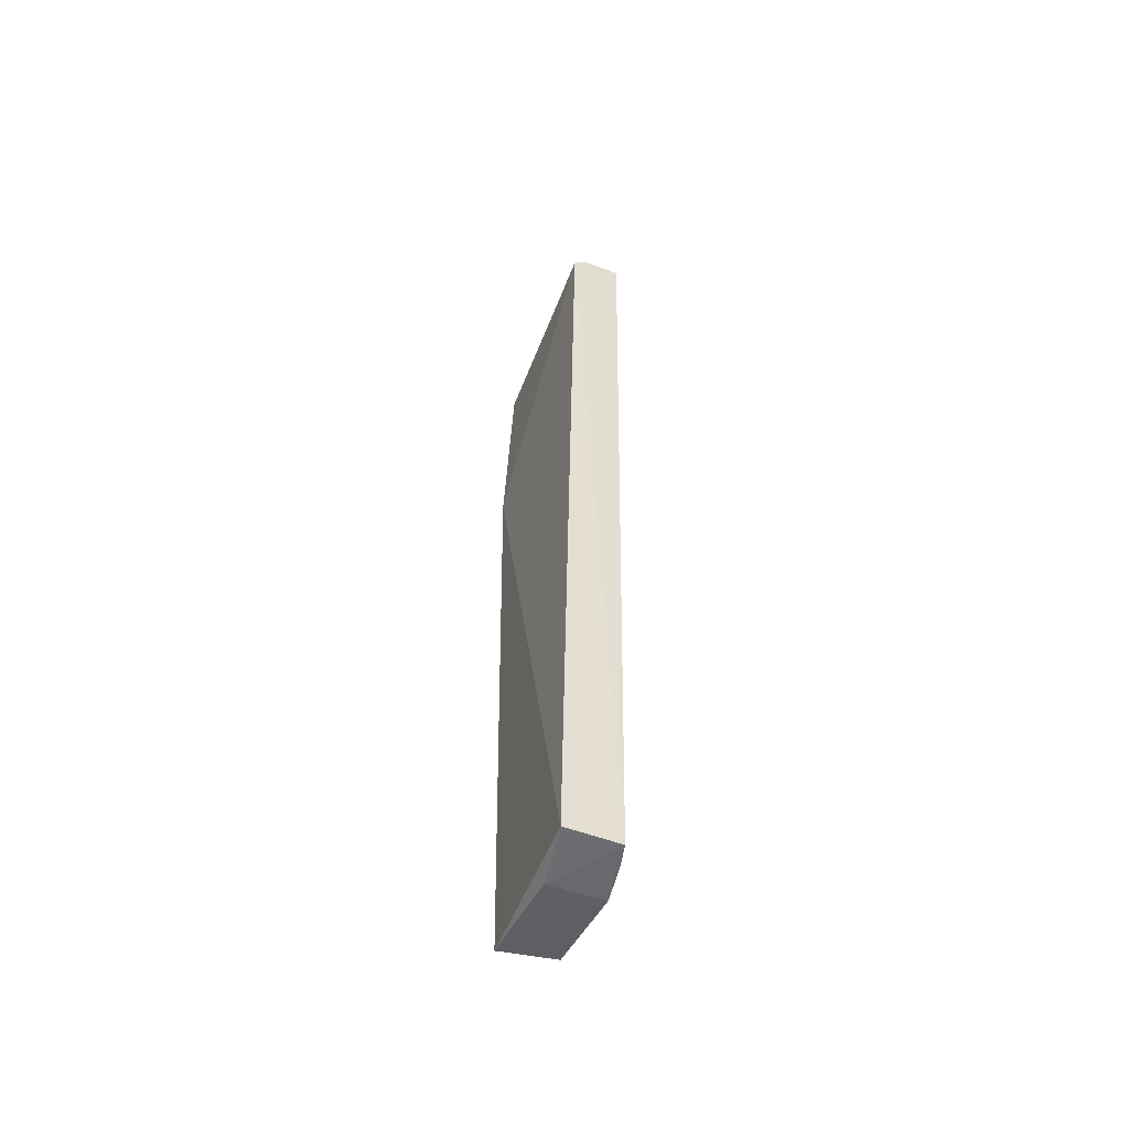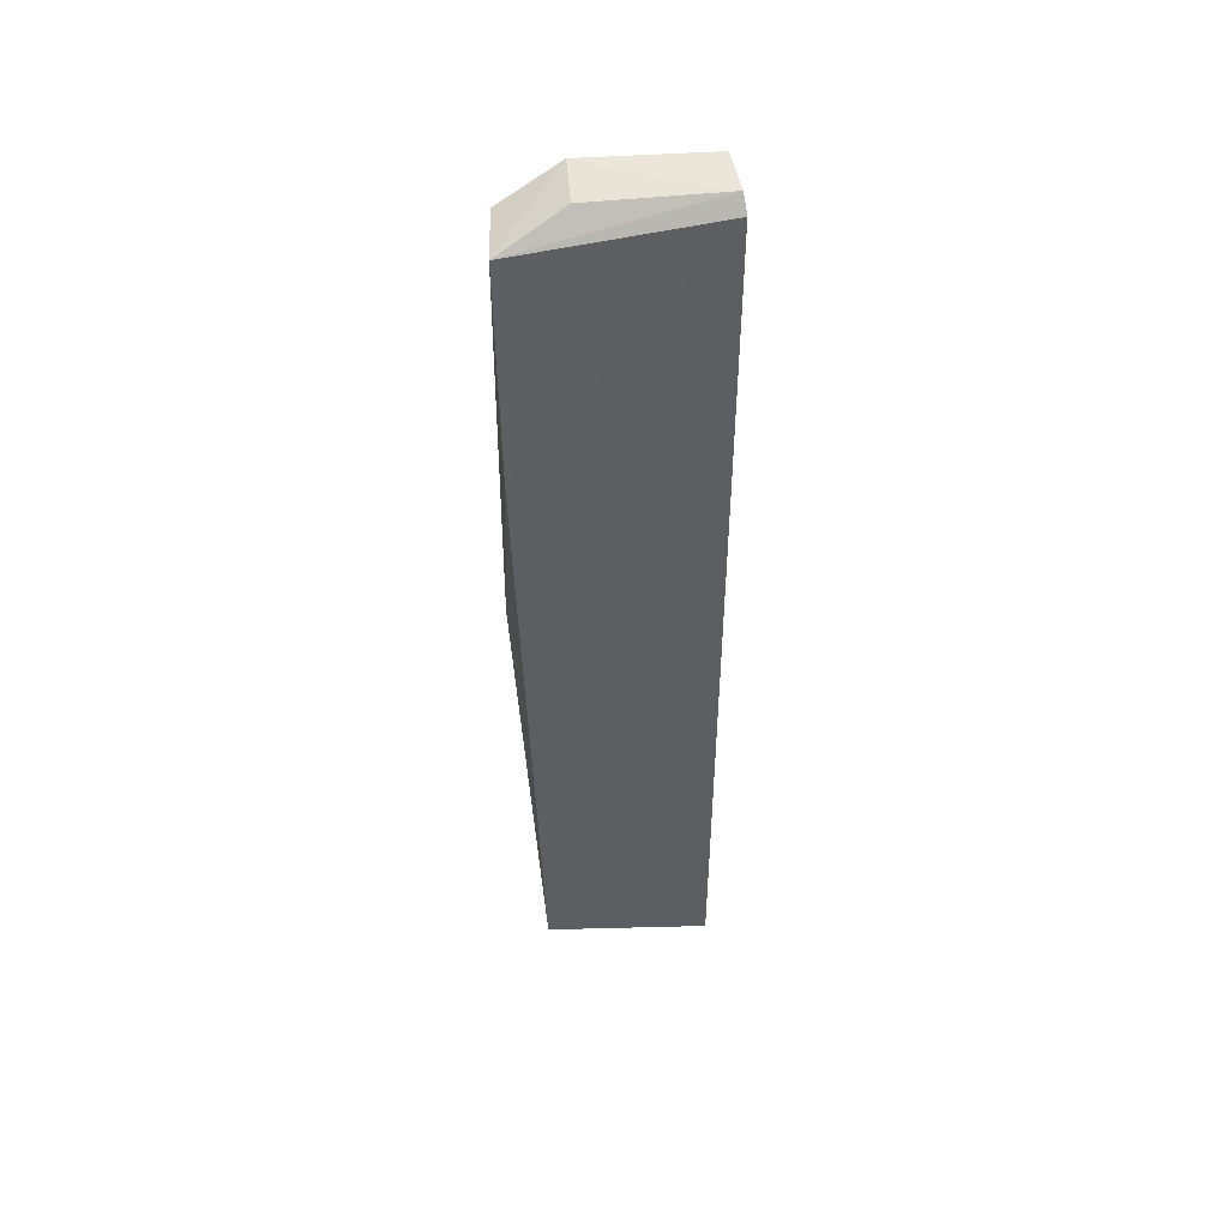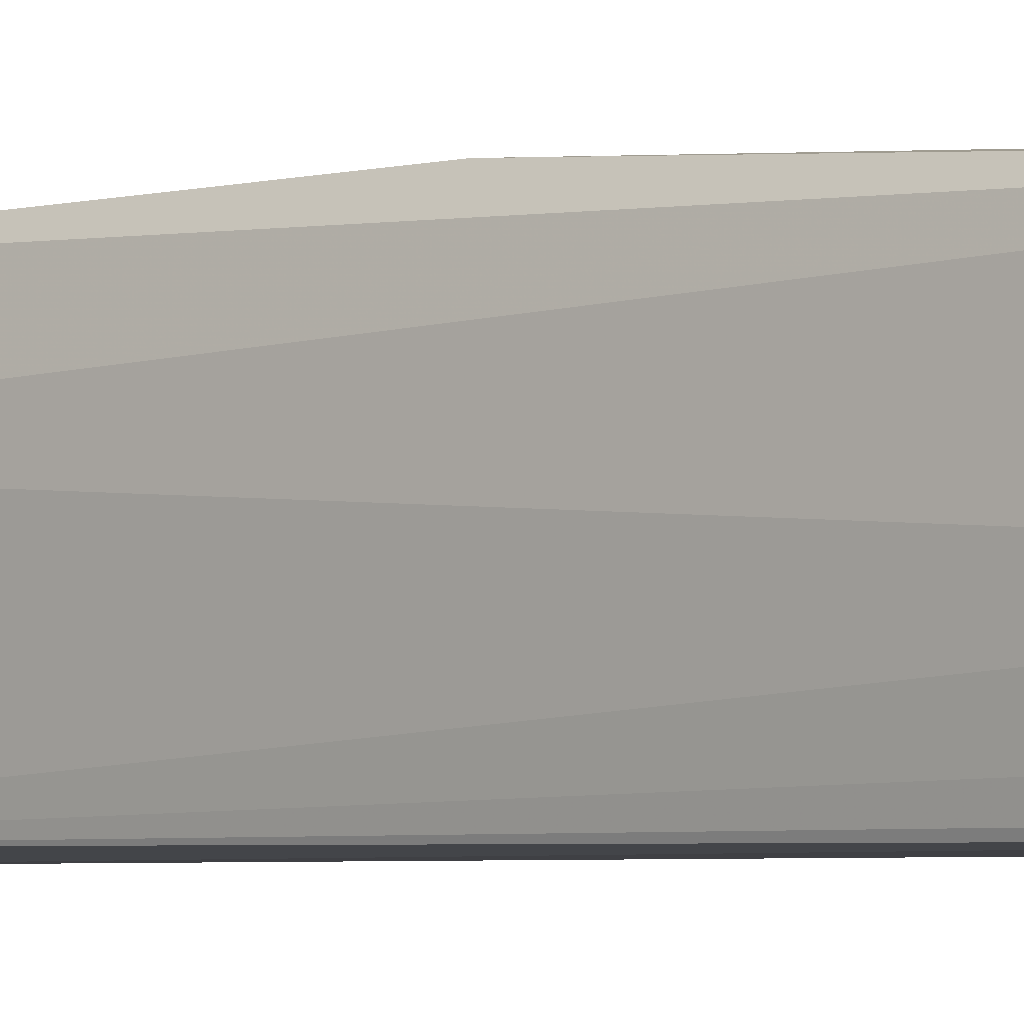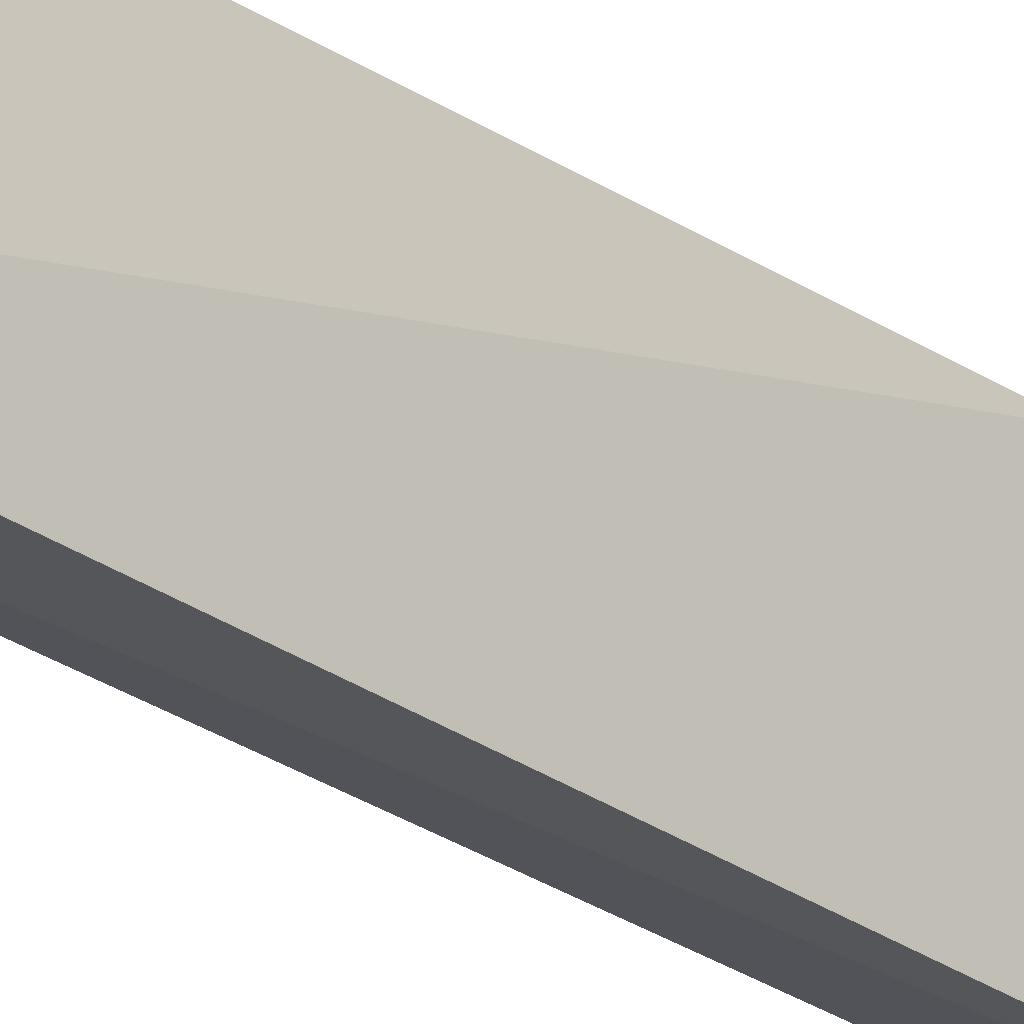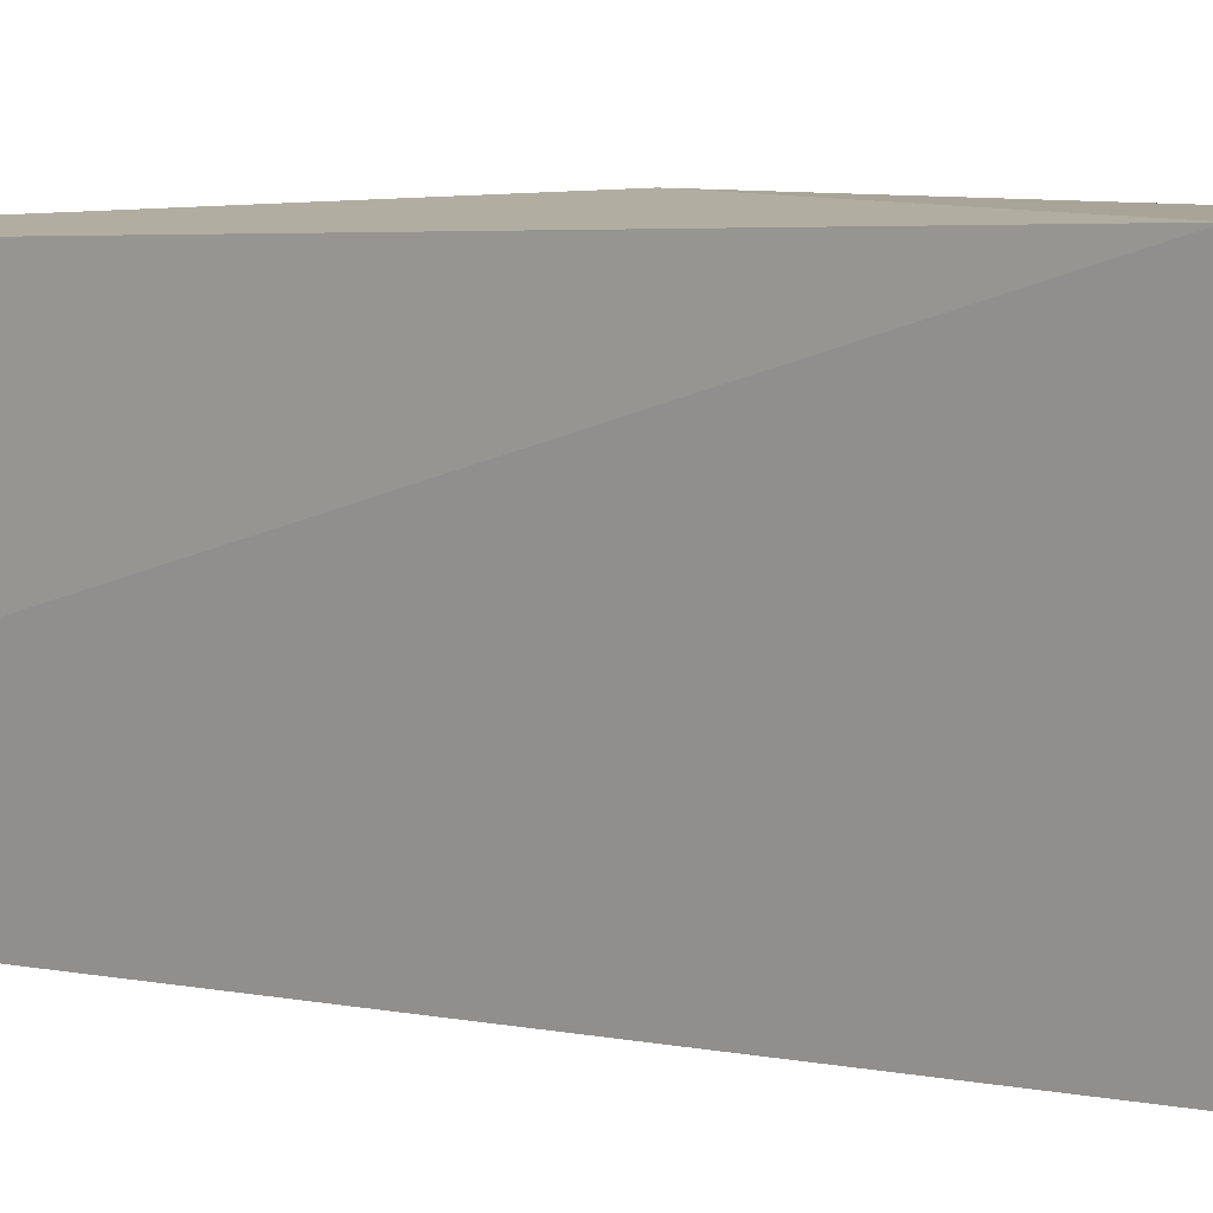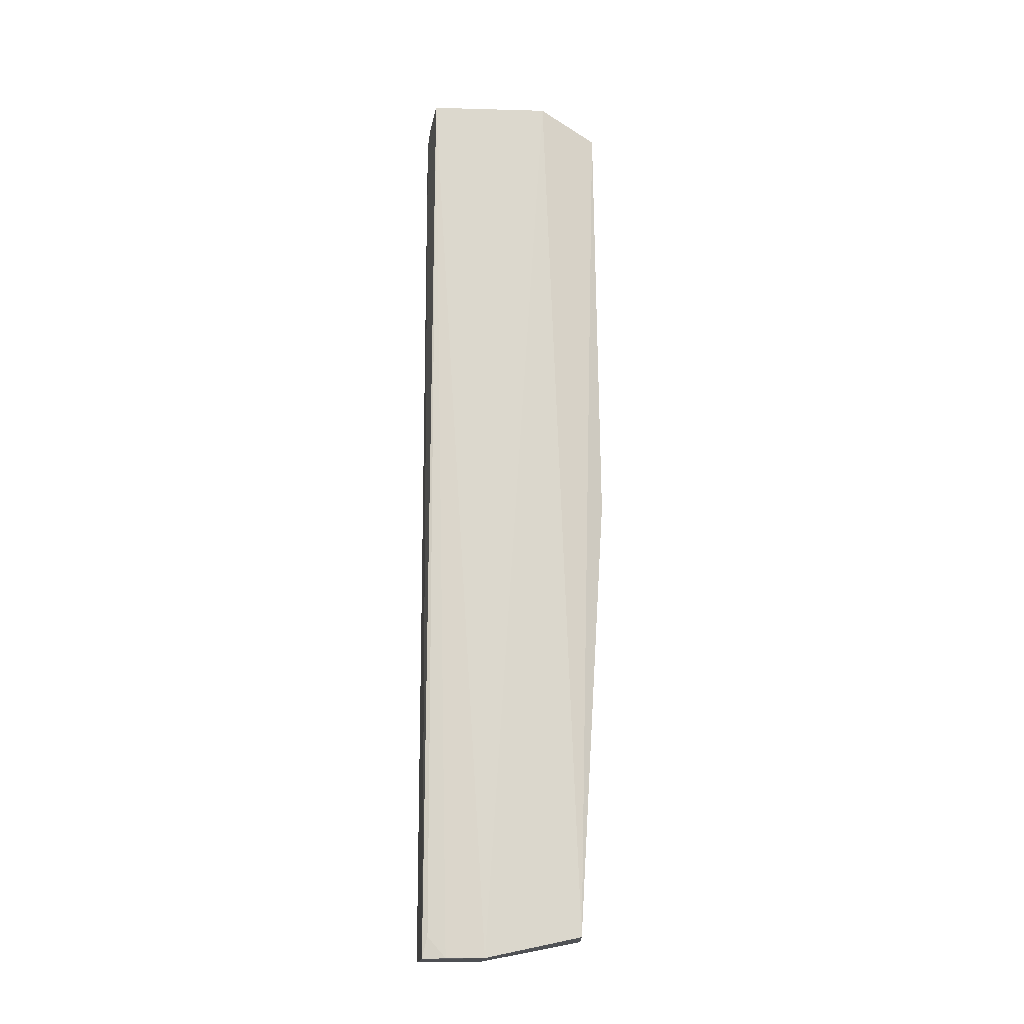
<metadata>
{"format":"obj","ext":"obj","renderer":"f3d","projection":"perspective","resolution":1024,"background":"white","views":[{"elev":-53.9,"azim":-19.8,"up":"+Z"},{"elev":48.2,"azim":-97.3,"up":"+Z"},{"elev":-3.1,"azim":132.3,"up":"+Y"},{"elev":-27.0,"azim":-137.3,"up":"+Y"},{"elev":4.5,"azim":-47.4,"up":"+Y"},{"elev":-17.4,"azim":83.8,"up":"+Z"}]}
</metadata>
<code>
v 0.2268 -0.06395 0.4246
v 0.2193 -0.04751 -0.2657
v 0.2219 0.06849 0.4027
v 0.1826 0.07291 0.3977
v 0.177 -0.06604 -0.2666
v 0.2193 0.05217 -0.2503
v 0.2315 0.02525 0.4246
v 0.2156 -0.0645 -0.2664
v 0.1876 -0.06828 0.4093
v 0.2137 0.07321 0.08159
v 0.1792 0.05669 -0.2515
v 0.2226 -0.01926 -0.2656
v 0.2172 -0.06074 -0.2504
v 0.1763 0.0714 0.2335
v 0.1999 0.02637 0.4181
v 0.1833 -0.02054 -0.2667
v 0.1965 -0.06696 0.4201
f 7 3 4
f 7 6 3
f 9 8 1
f 9 5 8
f 10 4 3
f 10 3 6
f 11 10 6
f 12 7 1
f 12 1 2
f 12 6 7
f 12 11 6
f 12 2 8
f 13 8 2
f 13 2 1
f 13 1 8
f 14 9 4
f 14 5 9
f 14 11 5
f 14 4 10
f 14 10 11
f 15 7 4
f 16 5 11
f 16 11 12
f 16 12 8
f 16 8 5
f 17 15 4
f 17 4 9
f 17 9 1
f 17 1 7
f 17 7 15

</code>
